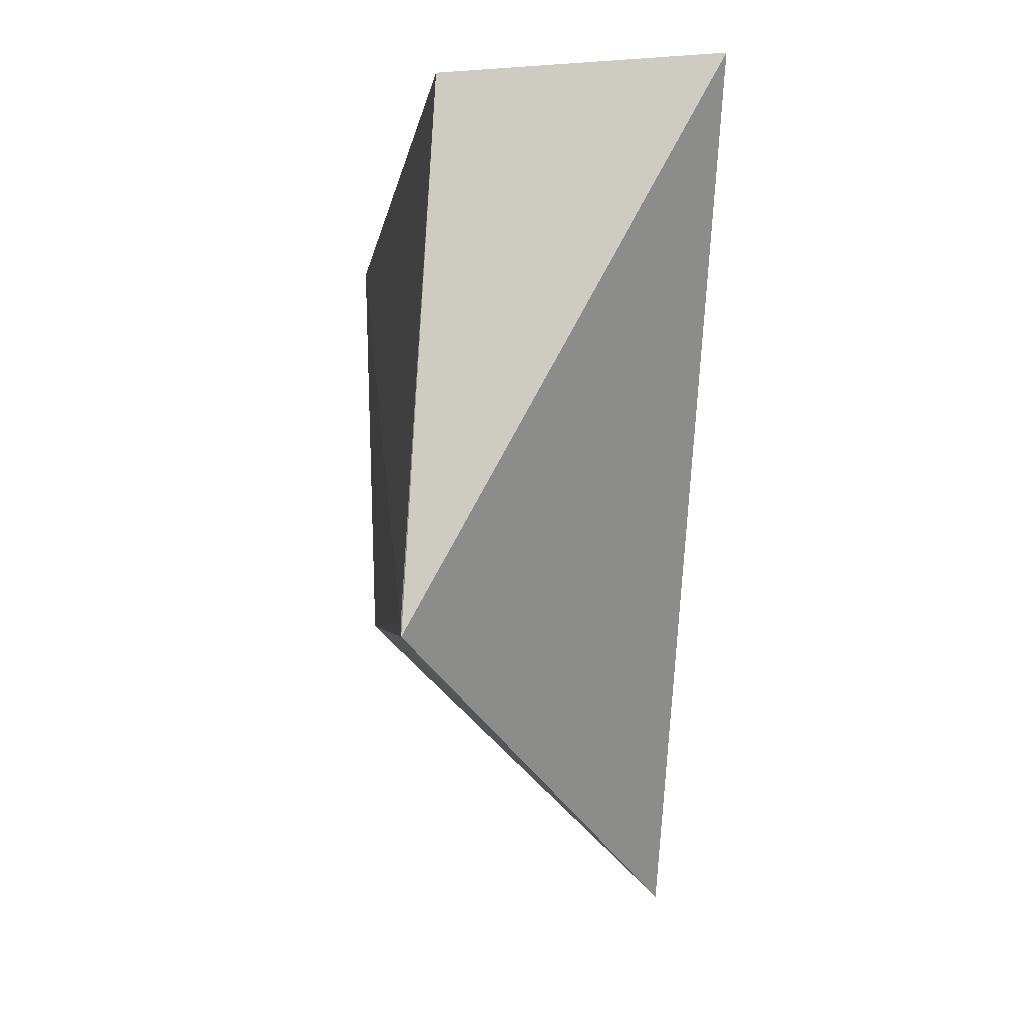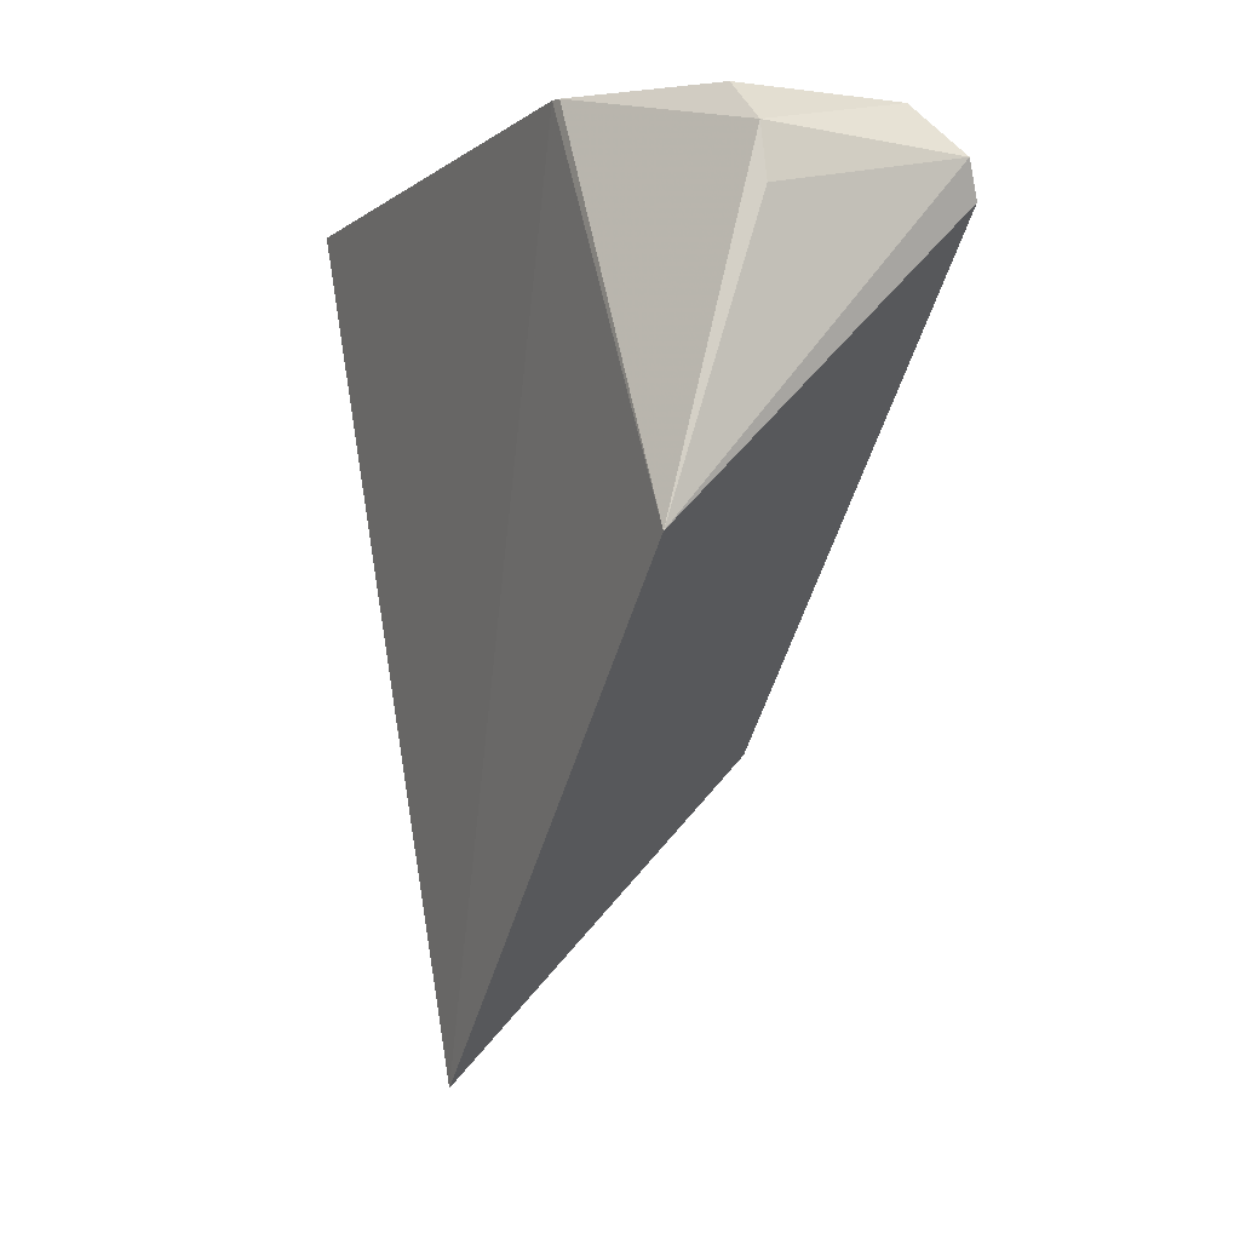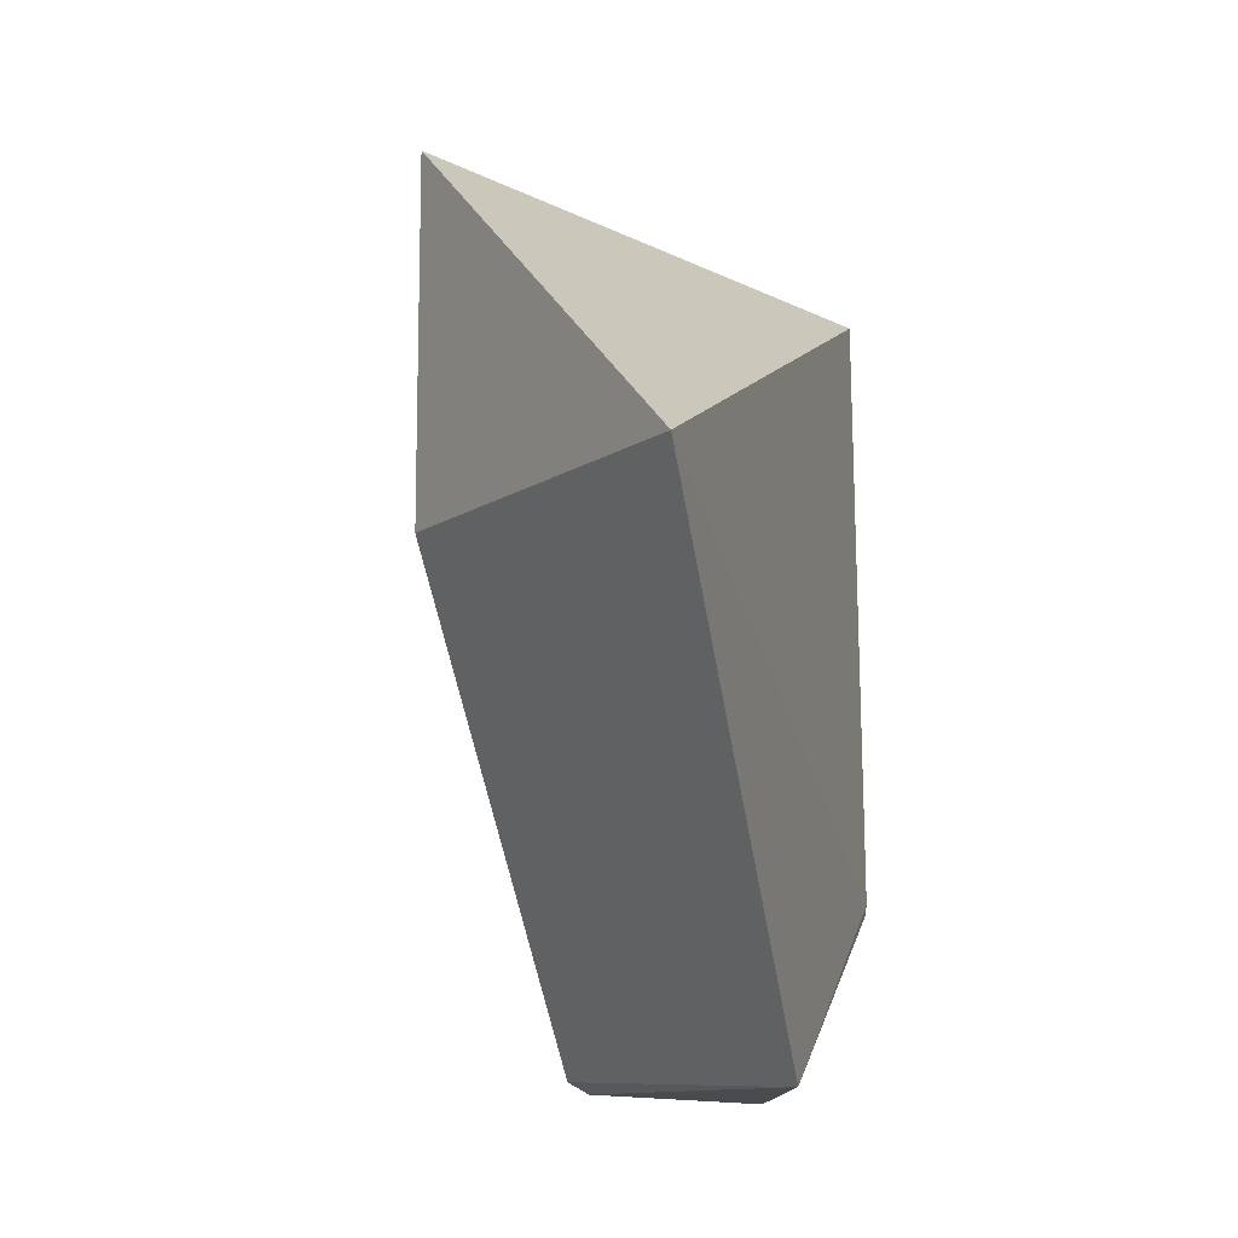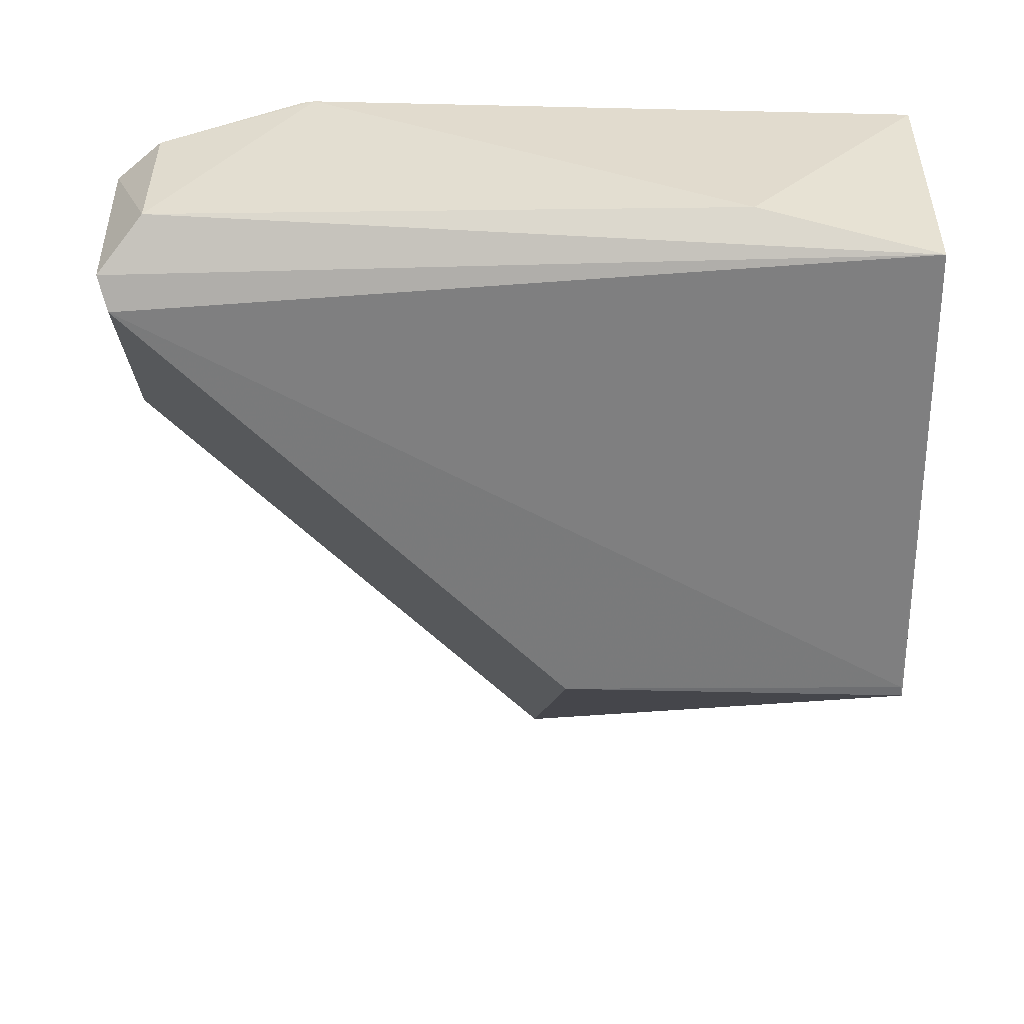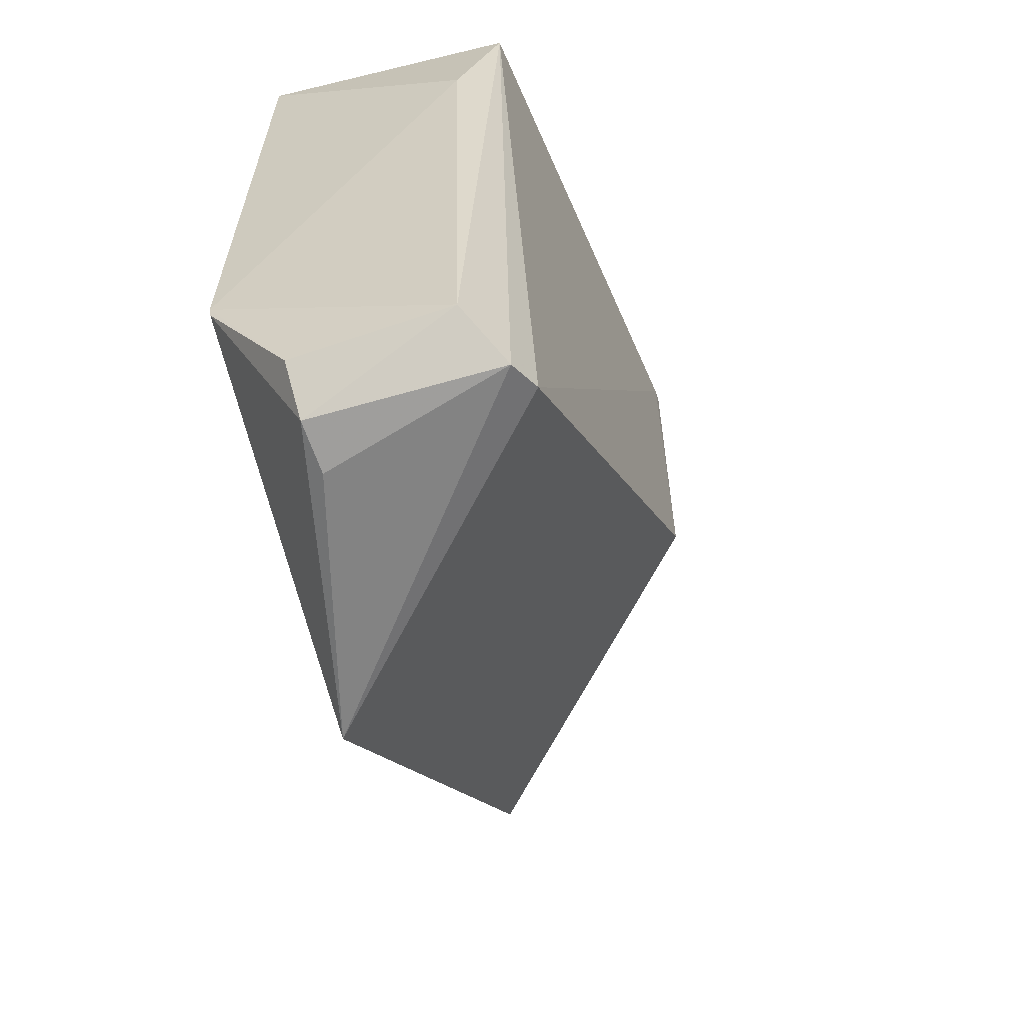
<metadata>
{"format":"obj","ext":"obj","renderer":"f3d","projection":"perspective","resolution":1024,"background":"white","views":[{"elev":-3.4,"azim":-6.9,"up":"+Y"},{"elev":-1.3,"azim":156.5,"up":"+Y"},{"elev":-14.8,"azim":15.1,"up":"+Z"},{"elev":33.8,"azim":-90.1,"up":"+Y"},{"elev":-59.4,"azim":-160.2,"up":"+Z"}]}
</metadata>
<code>
v -0.03654 0.01125 0.02103
v -0.03646 -0.008941 0.01148
v -0.0366 0.002709 0.00044
v -0.04338 0.01017 0.0009686
v -0.04392 -0.002043 0.02108
v -0.04399 -0.001751 0.01216
v -0.03657 0.01161 0.005373
v -0.04317 0.01059 0.02097
v -0.0437 0.009353 0.001217
v -0.03876 0.01049 0.0008295
v -0.03652 0.01163 0.005667
v -0.04393 -0.001749 0.02102
v -0.03879 0.009261 0.0005804
v -0.0426 0.01138 0.002049
v -0.03868 0.01143 0.001964
v -0.04227 0.01139 0.01649
f 5 2 1
f 6 2 5
f 8 5 1
f 9 4 3
f 9 3 2
f 9 2 6
f 9 8 4
f 10 7 3
f 11 1 2
f 11 2 3
f 11 3 7
f 12 9 6
f 12 6 5
f 12 5 8
f 12 8 9
f 13 10 3
f 13 3 4
f 13 4 10
f 14 10 4
f 14 4 8
f 15 7 10
f 15 10 14
f 15 14 11
f 15 11 7
f 16 14 8
f 16 8 1
f 16 1 11
f 16 11 14

</code>
